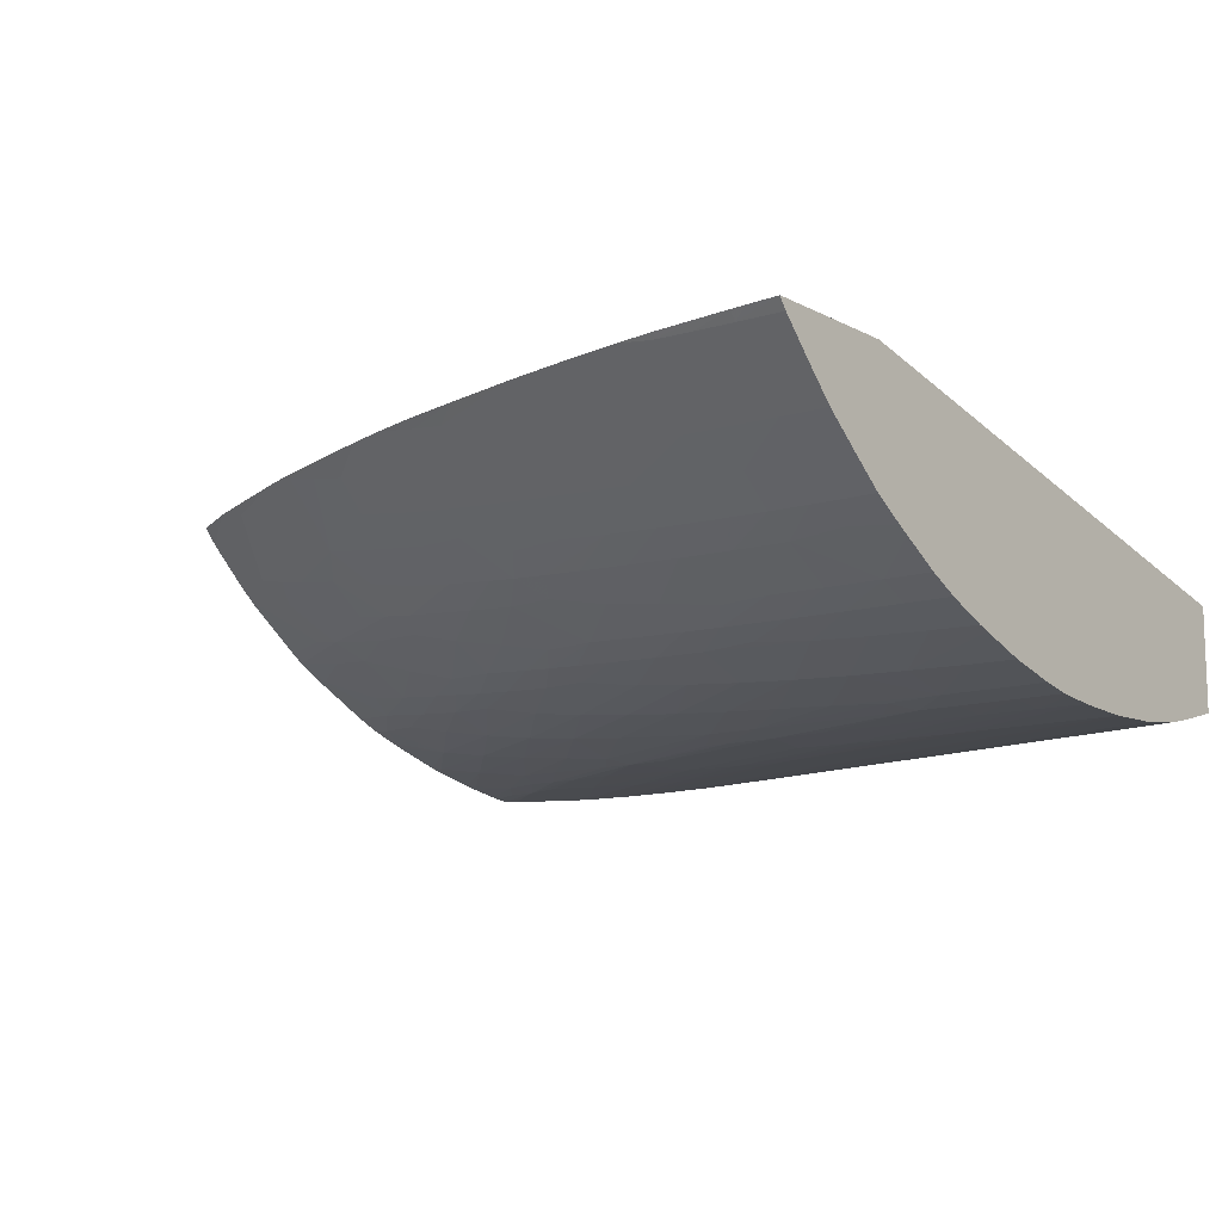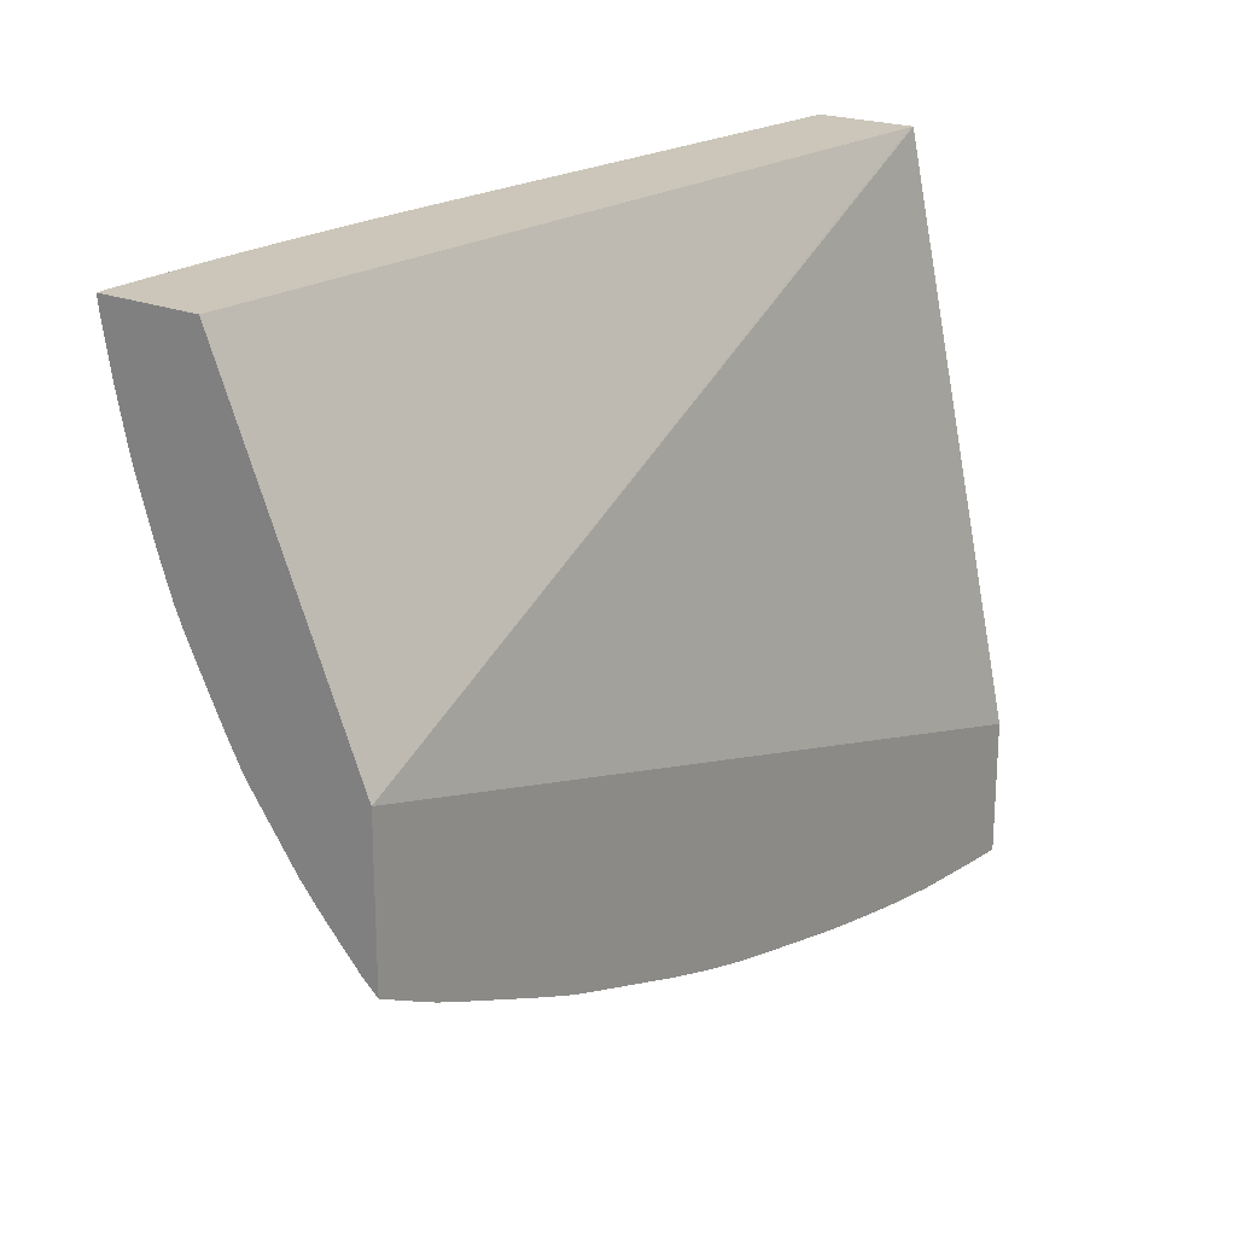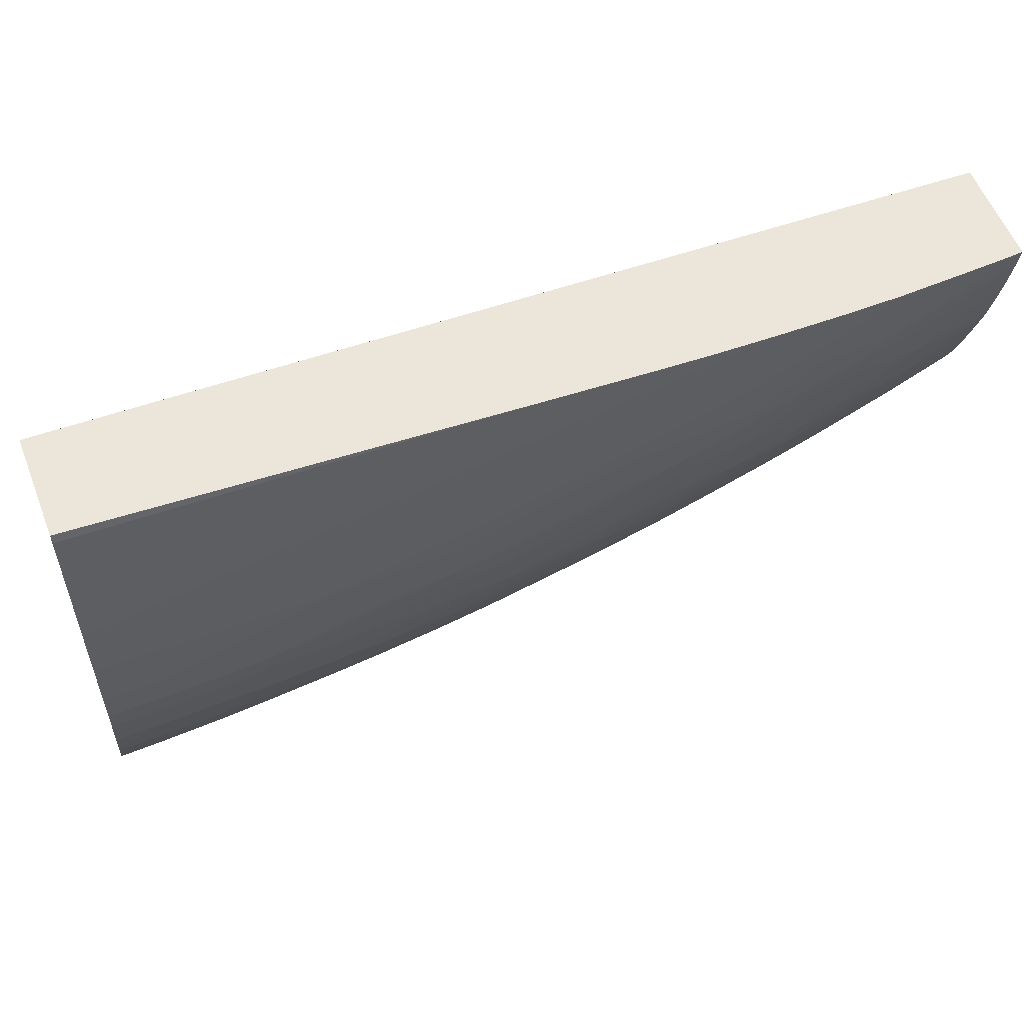
<metadata>
{"format":"obj","ext":"obj","renderer":"f3d","projection":"perspective","resolution":1024,"background":"white","views":[{"elev":-11.5,"azim":39.1,"up":"+Z"},{"elev":20.8,"azim":-52.7,"up":"+Y"},{"elev":56.7,"azim":159.0,"up":"+Y"}]}
</metadata>
<code>
v 0.04208 1.009 -0.1563
v 0.04208 0.8431 -0.1201
v 0.04208 1.009 -0.1866
v 0.0397 1.009 -0.1564
v -0.2196 0.9137 -0.1201
v 0.04208 0.8035 -0.1201
v 0.04208 1.007 -0.1873
v -0.08025 1.009 -0.1919
v -0.2196 1.009 -0.1619
v -0.2196 0.8696 -0.1201
v 0.03275 0.804 -0.1201
v 0.02812 0.8061 -0.1226
v 0.04208 0.8057 -0.1231
v 0.04208 0.9963 -0.1899
v 0.04208 0.9938 -0.1905
v -0.1134 1.009 -0.1932
v -0.2196 1.009 -0.1918
v -0.2036 0.8617 -0.1201
v -0.2196 0.8735 -0.1248
v 0.02812 0.8043 -0.1201
v 0.02812 0.8141 -0.1313
v 0.04208 0.8073 -0.1248
v 0.01592 0.8065 -0.1221
v 0.04208 0.9868 -0.1919
v -0.1308 1.009 -0.1938
v 0.04208 0.9851 -0.1922
v -0.2196 1.005 -0.1912
v -0.2189 1.009 -0.1918
v -0.1951 0.9948 -0.1919
v -0.2066 0.9983 -0.1914
v -0.191 0.8583 -0.1225
v -0.2024 0.8611 -0.1201
v -0.2155 0.8725 -0.1258
v -0.2196 0.8823 -0.1334
v -0.2155 0.8813 -0.1345
v 0.01866 0.8049 -0.1201
v 0.01036 0.8132 -0.1289
v 0.01072 0.8234 -0.14
v 0.02812 0.8228 -0.1406
v 0.04208 0.8136 -0.1318
v 0.004317 0.807 -0.1216
v -0.1482 1.009 -0.194
v 0.04208 0.9721 -0.1936
v -0.2196 1.002 -0.1907
v -0.2151 1.009 -0.1921
v -0.1997 1.005 -0.1926
v -0.1807 1.007 -0.1938
v -0.1795 0.9892 -0.1922
v -0.1633 0.9782 -0.1918
v -0.1729 0.9803 -0.1915
v -0.1845 0.9832 -0.1909
v -0.1997 0.9892 -0.1905
v -0.214 1.009 -0.1922
v -0.1886 0.8554 -0.1201
v -0.2008 0.8604 -0.1201
v -0.1969 0.8682 -0.13
v -0.1807 0.8648 -0.1335
v -0.1807 0.8562 -0.1248
v -0.1672 0.8468 -0.1201
v -0.2028 0.8782 -0.1375
v -0.2196 0.8856 -0.1367
v 0.005624 0.8058 -0.1201
v -0.0006019 0.8239 -0.1395
v 0.01072 0.8329 -0.1481
v 0.0284 0.8345 -0.1506
v 0.04208 0.8223 -0.1409
v 0.04208 0.8154 -0.1336
v -0.00652 0.8177 -0.132
v -0.006699 0.8072 -0.1201
v -0.006699 0.8077 -0.1207
v -0.02409 0.8176 -0.1292
v -0.1459 1.007 -0.1941
v -0.1656 1.009 -0.1941
v 0.04208 0.9581 -0.1939
v 0.04208 0.9547 -0.194
v -0.2196 0.9937 -0.189
v -0.2031 1.009 -0.1928
v -0.183 1.009 -0.1938
v -0.1633 1.007 -0.1941
v -0.1459 0.9895 -0.1937
v -0.1633 0.9895 -0.193
v -0.1459 0.9743 -0.1923
v -0.1253 0.9611 -0.1918
v -0.1369 0.9635 -0.1914
v -0.1795 0.9736 -0.1895
v -0.1633 0.9695 -0.1902
v -0.198 0.9721 -0.1871
v -0.2155 0.9895 -0.1887
v -0.1912 0.8756 -0.1399
v -0.1633 0.8612 -0.1371
v -0.1633 0.8528 -0.1284
v -0.1529 0.8421 -0.1211
v -0.1573 0.843 -0.1201
v -0.2196 0.891 -0.1415
v -0.2155 0.89 -0.1423
v -0.01218 0.8246 -0.1388
v -0.02409 0.8342 -0.1456
v -0.00652 0.8314 -0.1453
v 0.01072 0.8424 -0.156
v 0.02281 0.8419 -0.1564
v -0.006699 0.8434 -0.1553
v 0.03442 0.8414 -0.1567
v 0.04208 0.8329 -0.1499
v -0.01326 0.8081 -0.1201
v -0.02409 0.8255 -0.1379
v -0.02409 0.8097 -0.1201
v -0.02609 0.81 -0.1201
v -0.04149 0.8189 -0.1277
v -0.1111 0.9895 -0.1941
v -0.07628 0.9721 -0.194
v 0.04208 0.9407 -0.1933
v 0.01072 0.9547 -0.194
v -0.2196 0.9895 -0.1881
v -0.1285 0.9895 -0.194
v -0.09365 0.9721 -0.1939
v -0.1111 0.9721 -0.1935
v -0.1301 0.955 -0.1903
v -0.1111 0.9588 -0.1922
v -0.07628 0.9445 -0.1917
v -0.08522 0.9459 -0.1914
v -0.07628 0.9358 -0.19
v -0.1459 0.9547 -0.1888
v -0.1633 0.9547 -0.1869
v -0.1807 0.9547 -0.1849
v -0.2155 0.9721 -0.1845
v -0.2196 0.9763 -0.185
v -0.1974 0.8845 -0.1447
v -0.1874 0.8946 -0.1561
v -0.1812 0.8859 -0.1513
v -0.1807 0.8734 -0.1417
v -0.1538 0.8593 -0.139
v -0.1519 0.8411 -0.1201
v -0.1413 0.8403 -0.1233
v -0.1151 0.8294 -0.1201
v -0.2196 0.9075 -0.154
v -0.2164 0.903 -0.1518
v -0.198 0.8972 -0.1542
v -0.02409 0.8446 -0.1543
v -0.04149 0.8357 -0.1444
v 0.01072 0.8511 -0.1618
v -0.006699 0.8521 -0.1612
v -0.02409 0.8533 -0.1604
v 0.0284 0.8487 -0.1612
v 0.04208 0.85 -0.1625
v 0.04208 0.8412 -0.1569
v 0.04208 0.8353 -0.1519
v -0.04149 0.827 -0.1364
v -0.04149 0.8126 -0.1201
v -0.04725 0.8137 -0.1201
v -0.05889 0.8206 -0.1259
v -0.006699 0.9547 -0.194
v -0.02409 0.9547 -0.1939
v 0.04208 0.9373 -0.1931
v -0.04149 0.9547 -0.1937
v -0.05889 0.9547 -0.1934
v -0.09206 0.939 -0.1895
v -0.1111 0.9373 -0.1877
v -0.1285 0.9373 -0.1863
v -0.05889 0.9422 -0.1921
v -0.05889 0.9335 -0.1904
v -0.05889 0.9199 -0.1872
v -0.07628 0.9199 -0.1861
v -0.1459 0.9373 -0.1844
v -0.198 0.9547 -0.1823
v -0.1633 0.9373 -0.182
v -0.2196 0.9721 -0.1838
v -0.2196 0.9111 -0.1566
v -0.198 0.9059 -0.1598
v -0.1812 0.9012 -0.1616
v -0.1633 0.8897 -0.1592
v -0.1494 0.8782 -0.1553
v -0.1633 0.881 -0.1533
v -0.1633 0.8699 -0.1446
v -0.1458 0.8677 -0.148
v -0.1285 0.8552 -0.1425
v -0.1111 0.8437 -0.1372
v -0.1285 0.8465 -0.1343
v -0.1285 0.8381 -0.1256
v -0.1111 0.8283 -0.1201
v -0.04149 0.8462 -0.1531
v -0.04149 0.8549 -0.1594
v -0.05889 0.8374 -0.1429
v 0.01072 0.8656 -0.1705
v 0.02812 0.8648 -0.1709
v -0.006699 0.8667 -0.1699
v -0.04149 0.8677 -0.1672
v -0.02351 0.8693 -0.1699
v 0.04208 0.8532 -0.1645
v -0.05889 0.8287 -0.1346
v -0.07628 0.8393 -0.1413
v -0.069 0.818 -0.1201
v -0.07628 0.8224 -0.1238
v 0.02812 0.9373 -0.193
v 0.01072 0.9373 -0.1929
v 0.04208 0.9281 -0.1921
v -0.04149 0.9405 -0.1923
v -0.09365 0.9199 -0.1846
v -0.1111 0.9199 -0.1829
v -0.001934 0.9279 -0.1915
v -0.01351 0.929 -0.1913
v -0.007314 0.9212 -0.19
v -0.02409 0.9199 -0.189
v -0.04149 0.9199 -0.1882
v -0.02409 0.9025 -0.1844
v -0.04149 0.9025 -0.1833
v -0.05889 0.9025 -0.1819
v -0.1285 0.9199 -0.1808
v -0.1807 0.9373 -0.1792
v -0.1964 0.9372 -0.1762
v -0.2123 0.9429 -0.1753
v -0.217 0.953 -0.178
v -0.2196 0.9561 -0.1786
v -0.1467 0.9185 -0.1776
v -0.1633 0.9226 -0.1766
v -0.2196 0.9152 -0.159
v -0.2164 0.9185 -0.1619
v -0.1964 0.9216 -0.1689
v -0.1807 0.9177 -0.1708
v -0.1633 0.9025 -0.1666
v -0.1445 0.8844 -0.1604
v -0.1378 0.8762 -0.1567
v -0.1285 0.866 -0.1512
v -0.1111 0.8632 -0.1535
v -0.1111 0.8524 -0.1448
v -0.1002 0.8422 -0.1387
v -0.1111 0.8355 -0.1285
v -0.1016 0.8255 -0.1201
v -0.05889 0.8479 -0.1516
v -0.07208 0.858 -0.1573
v -0.05889 0.8566 -0.1582
v -0.05889 0.8677 -0.1652
v -0.07723 0.8514 -0.1512
v 0.01072 0.8743 -0.175
v -0.006699 0.8754 -0.1745
v 0.02812 0.8735 -0.1754
v 0.04208 0.8644 -0.1712
v -0.02894 0.877 -0.1737
v -0.01733 0.8761 -0.1741
v -0.04149 0.8781 -0.1731
v -0.05889 0.8799 -0.1722
v -0.07628 0.8306 -0.1325
v -0.08865 0.8407 -0.14
v -0.08458 0.8213 -0.1201
v -0.08717 0.8236 -0.1224
v 0.04208 0.926 -0.1919
v 0.02812 0.9264 -0.1918
v 0.01072 0.9271 -0.1917
v -0.07628 0.9025 -0.1803
v -0.1111 0.9043 -0.177
v 0.01072 0.9184 -0.19
v -0.006699 0.9025 -0.1852
v -0.006699 0.8851 -0.1787
v 0.01072 0.8851 -0.1796
v -0.04149 0.8868 -0.1772
v -0.05889 0.8886 -0.1764
v -0.1285 0.9072 -0.1758
v -0.1807 0.9264 -0.175
v -0.1895 0.9285 -0.174
v -0.2196 0.945 -0.1744
v -0.2196 0.9538 -0.1777
v -0.2011 0.9313 -0.1727
v -0.1414 0.9095 -0.1748
v -0.153 0.9118 -0.1737
v -0.1633 0.9139 -0.1727
v -0.2196 0.9195 -0.1614
v -0.2196 0.9223 -0.1629
v -0.217 0.9372 -0.1715
v -0.1467 0.9032 -0.1706
v -0.1285 0.8851 -0.1641
v -0.1285 0.8747 -0.1577
v -0.1111 0.8719 -0.1595
v -0.09365 0.8607 -0.1554
v -0.09411 0.8489 -0.1457
v -0.09875 0.8252 -0.1206
v -0.09834 0.8247 -0.1201
v -0.08368 0.8593 -0.1564
v -0.07723 0.8661 -0.1617
v -0.07628 0.882 -0.1712
v -0.02351 0.8837 -0.1771
v 0.02812 0.8851 -0.1802
v 0.04208 0.8731 -0.1756
v 0.04208 0.8661 -0.1721
v -0.07628 0.8907 -0.1755
v -0.08889 0.8223 -0.1201
v 0.04208 0.9173 -0.1902
v 0.02812 0.9177 -0.1901
v -0.09478 0.9009 -0.1776
v -0.08973 0.8925 -0.1746
v -0.1013 0.8941 -0.1738
v 0.02812 0.9025 -0.1862
v 0.01072 0.9025 -0.1858
v -0.1111 0.8956 -0.1731
v -0.1285 0.8985 -0.1717
v -0.2196 0.9406 -0.1724
v -0.2196 0.9372 -0.1708
v -0.2196 0.9391 -0.1717
v -0.1111 0.8851 -0.1673
v -0.09365 0.8694 -0.1611
v -0.09478 0.8861 -0.1706
v 0.04208 0.8851 -0.1806
v 0.04208 0.8754 -0.1766
v 0.04208 0.9055 -0.1872
v 0.04208 0.9025 -0.1865
v 0.04208 0.8885 -0.1818
f 1 2 6
f 1 6 13
f 1 13 22
f 1 22 40
f 1 40 67
f 1 67 66
f 1 66 103
f 1 103 146
f 1 146 145
f 1 145 144
f 1 144 188
f 1 188 236
f 1 236 282
f 1 282 281
f 1 281 301
f 1 301 300
f 1 300 304
f 1 304 303
f 1 303 302
f 1 302 285
f 1 285 245
f 1 245 195
f 1 195 153
f 1 153 111
f 1 111 75
f 1 75 74
f 1 74 43
f 1 43 26
f 1 26 24
f 1 24 15
f 1 15 14
f 1 14 7
f 1 7 3
f 1 3 8
f 1 8 16
f 1 16 25
f 1 25 42
f 1 42 73
f 1 73 78
f 1 78 77
f 1 77 53
f 1 53 45
f 1 45 28
f 1 28 17
f 1 17 9
f 1 9 4
f 1 4 5
f 1 5 2
f 2 5 10
f 2 10 18
f 2 18 32
f 2 32 55
f 2 55 54
f 2 54 59
f 2 59 93
f 2 93 132
f 2 132 134
f 2 134 179
f 2 179 227
f 2 227 275
f 2 275 284
f 2 284 243
f 2 243 191
f 2 191 149
f 2 149 148
f 2 148 107
f 2 107 106
f 2 106 104
f 2 104 69
f 2 69 62
f 2 62 36
f 2 36 20
f 2 20 11
f 2 11 6
f 3 7 8
f 4 9 5
f 5 9 17
f 5 17 27
f 5 27 44
f 5 44 76
f 5 76 113
f 5 113 126
f 5 126 166
f 5 166 212
f 5 212 260
f 5 260 259
f 5 259 294
f 5 294 296
f 5 296 295
f 5 295 266
f 5 266 265
f 5 265 215
f 5 215 167
f 5 167 135
f 5 135 94
f 5 94 61
f 5 61 34
f 5 34 19
f 5 19 10
f 6 11 12
f 6 12 13
f 7 14 8
f 8 14 15
f 8 15 16
f 10 19 18
f 11 20 12
f 12 21 22
f 12 22 13
f 12 20 23
f 12 23 21
f 15 24 16
f 16 24 26
f 16 26 25
f 17 28 29
f 17 29 30
f 17 30 27
f 18 31 32
f 18 19 33
f 18 33 31
f 19 34 35
f 19 35 33
f 20 36 23
f 21 23 37
f 21 37 38
f 21 38 39
f 21 39 40
f 21 40 22
f 23 36 41
f 23 41 37
f 25 26 43
f 25 43 42
f 27 30 44
f 28 45 29
f 29 46 47
f 29 47 48
f 29 48 49
f 29 49 50
f 29 50 51
f 29 51 52
f 29 52 30
f 29 45 53
f 29 53 46
f 30 52 44
f 31 54 55
f 31 55 32
f 31 33 56
f 31 56 57
f 31 57 58
f 31 58 59
f 31 59 54
f 33 35 60
f 33 60 56
f 34 61 35
f 35 61 60
f 36 62 41
f 37 41 63
f 37 63 38
f 38 63 64
f 38 64 39
f 39 64 65
f 39 65 66
f 39 66 67
f 39 67 40
f 41 68 63
f 41 62 69
f 41 69 70
f 41 70 71
f 41 71 68
f 42 72 73
f 42 43 74
f 42 74 75
f 42 75 72
f 44 52 76
f 46 53 77
f 46 77 47
f 47 77 78
f 47 78 79
f 47 79 114
f 47 114 80
f 47 80 81
f 47 81 48
f 48 81 49
f 49 81 82
f 49 82 83
f 49 83 84
f 49 84 50
f 50 85 51
f 50 84 86
f 50 86 85
f 51 85 52
f 52 87 88
f 52 88 76
f 52 85 87
f 56 60 89
f 56 89 57
f 57 90 58
f 57 89 90
f 58 90 91
f 58 91 92
f 58 92 59
f 59 92 93
f 60 61 94
f 60 94 95
f 60 95 89
f 63 68 96
f 63 96 97
f 63 97 98
f 63 98 64
f 64 99 100
f 64 100 65
f 64 98 101
f 64 101 99
f 65 102 103
f 65 103 66
f 65 100 102
f 68 71 96
f 69 104 70
f 70 104 71
f 71 105 96
f 71 104 106
f 71 106 107
f 71 107 108
f 71 108 105
f 72 109 73
f 72 75 109
f 73 109 110
f 73 110 79
f 73 79 78
f 75 111 112
f 75 112 109
f 76 88 113
f 79 110 114
f 80 114 115
f 80 115 116
f 80 116 81
f 81 116 82
f 82 116 83
f 83 117 84
f 83 116 118
f 83 118 119
f 83 119 120
f 83 120 121
f 83 121 117
f 84 117 86
f 85 86 122
f 85 122 123
f 85 123 87
f 86 117 122
f 87 123 124
f 87 124 125
f 87 125 126
f 87 126 113
f 87 113 88
f 89 95 127
f 89 127 128
f 89 128 129
f 89 129 130
f 89 130 131
f 89 131 90
f 90 131 91
f 91 131 92
f 92 132 93
f 92 131 133
f 92 133 134
f 92 134 132
f 94 135 95
f 95 135 136
f 95 136 137
f 95 137 127
f 96 105 97
f 97 138 101
f 97 101 98
f 97 105 139
f 97 139 138
f 99 140 100
f 99 101 141
f 99 141 140
f 100 140 102
f 101 138 142
f 101 142 141
f 102 140 143
f 102 143 144
f 102 144 145
f 102 145 146
f 102 146 103
f 105 108 147
f 105 147 139
f 107 148 108
f 108 148 149
f 108 149 150
f 108 150 147
f 109 112 110
f 110 112 151
f 110 151 152
f 110 152 115
f 110 115 114
f 111 153 151
f 111 151 112
f 115 152 154
f 115 154 155
f 115 155 116
f 116 155 118
f 117 156 157
f 117 157 158
f 117 158 122
f 117 121 156
f 118 155 159
f 118 159 119
f 119 159 160
f 119 160 121
f 119 121 120
f 121 160 161
f 121 161 162
f 121 162 157
f 121 157 156
f 122 158 123
f 123 158 163
f 123 163 124
f 124 164 125
f 124 163 165
f 124 165 164
f 125 166 126
f 125 164 166
f 127 137 128
f 128 137 167
f 128 167 168
f 128 168 169
f 128 169 170
f 128 170 171
f 128 171 172
f 128 172 129
f 129 172 173
f 129 173 130
f 130 173 131
f 131 171 174
f 131 174 175
f 131 175 176
f 131 176 177
f 131 177 178
f 131 178 133
f 131 173 171
f 133 178 134
f 134 178 179
f 135 167 137
f 135 137 136
f 138 139 180
f 138 180 181
f 138 181 142
f 139 147 182
f 139 182 228
f 139 228 180
f 140 183 184
f 140 184 143
f 140 141 183
f 141 185 183
f 141 142 185
f 142 181 186
f 142 186 187
f 142 187 185
f 143 188 144
f 143 184 188
f 147 150 189
f 147 189 190
f 147 190 182
f 149 191 192
f 149 192 150
f 150 192 189
f 151 153 152
f 152 153 193
f 152 193 194
f 152 194 154
f 153 195 193
f 154 194 196
f 154 196 155
f 155 196 159
f 157 162 158
f 158 162 197
f 158 197 198
f 158 198 163
f 159 196 199
f 159 199 200
f 159 200 160
f 160 200 201
f 160 201 202
f 160 202 203
f 160 203 161
f 161 203 204
f 161 204 205
f 161 205 162
f 162 205 206
f 162 206 197
f 163 198 207
f 163 207 165
f 164 165 208
f 164 208 209
f 164 209 210
f 164 210 211
f 164 211 212
f 164 212 166
f 165 207 213
f 165 213 214
f 165 214 208
f 167 215 216
f 167 216 168
f 168 217 169
f 168 216 217
f 169 218 219
f 169 219 170
f 169 217 218
f 170 219 220
f 170 220 171
f 171 220 221
f 171 221 222
f 171 222 174
f 171 173 172
f 174 222 175
f 175 222 223
f 175 223 224
f 175 224 176
f 176 224 225
f 176 225 226
f 176 226 178
f 176 178 177
f 178 226 179
f 179 226 227
f 180 228 229
f 180 229 230
f 180 230 181
f 181 230 231
f 181 231 186
f 182 190 232
f 182 232 228
f 183 233 184
f 183 185 234
f 183 234 233
f 184 233 235
f 184 235 236
f 184 236 188
f 185 187 237
f 185 237 238
f 185 238 234
f 186 239 237
f 186 237 187
f 186 231 240
f 186 240 239
f 189 192 241
f 189 241 242
f 189 242 190
f 190 242 232
f 191 243 244
f 191 244 192
f 192 244 241
f 193 195 245
f 193 245 246
f 193 246 194
f 194 246 247
f 194 247 196
f 196 247 199
f 197 206 248
f 197 248 198
f 198 249 207
f 198 248 249
f 199 247 250
f 199 250 201
f 199 201 200
f 201 250 202
f 202 250 251
f 202 251 204
f 202 204 203
f 204 252 205
f 204 251 253
f 204 253 252
f 205 252 254
f 205 254 206
f 206 255 248
f 206 254 255
f 207 256 213
f 207 249 256
f 208 257 209
f 208 214 257
f 209 257 258
f 209 258 210
f 210 259 260
f 210 260 211
f 210 258 261
f 210 261 259
f 211 260 212
f 213 256 262
f 213 262 214
f 214 262 263
f 214 263 264
f 214 264 257
f 215 265 216
f 216 265 266
f 216 266 267
f 216 267 261
f 216 261 217
f 217 261 218
f 218 261 258
f 218 258 257
f 218 257 264
f 218 264 219
f 219 264 268
f 219 268 220
f 220 268 269
f 220 269 221
f 221 269 270
f 221 270 223
f 221 223 222
f 223 271 272
f 223 272 224
f 223 270 271
f 224 272 273
f 224 273 225
f 225 273 242
f 225 242 244
f 225 244 226
f 226 244 274
f 226 274 227
f 227 274 275
f 228 232 276
f 228 276 229
f 229 276 277
f 229 277 230
f 230 277 231
f 231 277 278
f 231 278 240
f 232 242 276
f 233 253 235
f 233 234 252
f 233 252 253
f 234 238 279
f 234 279 252
f 235 280 281
f 235 281 282
f 235 282 236
f 235 253 280
f 237 239 254
f 237 254 279
f 237 279 238
f 239 240 255
f 239 255 254
f 240 278 283
f 240 283 255
f 241 244 242
f 242 273 276
f 243 284 244
f 244 284 275
f 244 275 274
f 245 285 286
f 245 286 246
f 246 286 247
f 247 286 250
f 248 255 283
f 248 283 287
f 248 287 249
f 249 287 288
f 249 288 289
f 249 289 256
f 250 286 290
f 250 290 291
f 250 291 251
f 251 291 280
f 251 280 253
f 252 279 254
f 256 289 292
f 256 292 293
f 256 293 262
f 259 261 267
f 259 267 294
f 262 293 268
f 262 268 263
f 263 268 264
f 266 295 267
f 267 295 296
f 267 296 294
f 268 293 269
f 269 293 297
f 269 297 271
f 269 271 270
f 271 297 298
f 271 298 276
f 271 276 272
f 272 276 273
f 276 298 277
f 277 298 278
f 278 298 299
f 278 299 289
f 278 289 288
f 278 288 283
f 280 291 300
f 280 300 301
f 280 301 281
f 283 288 287
f 285 302 286
f 286 302 290
f 289 299 292
f 290 302 303
f 290 303 304
f 290 304 291
f 291 304 300
f 292 299 297
f 292 297 293
f 297 299 298

</code>
